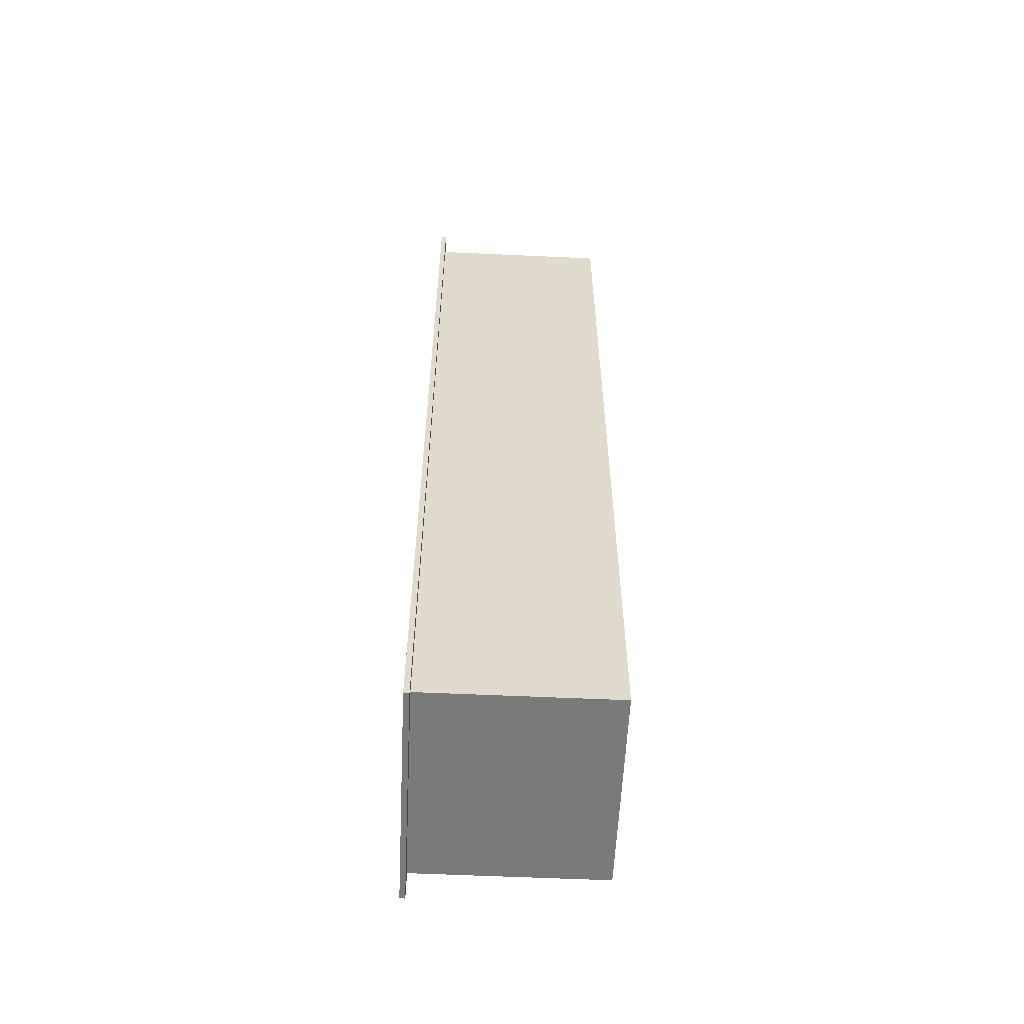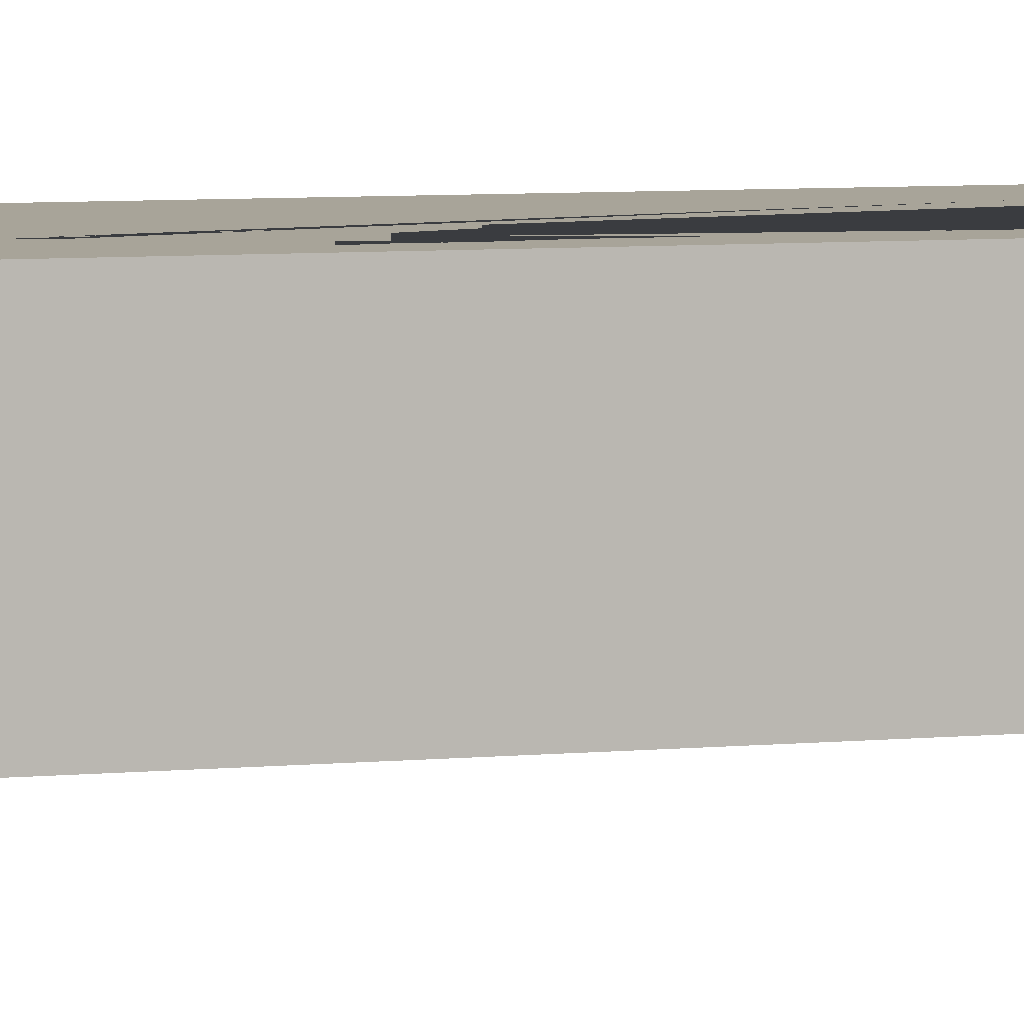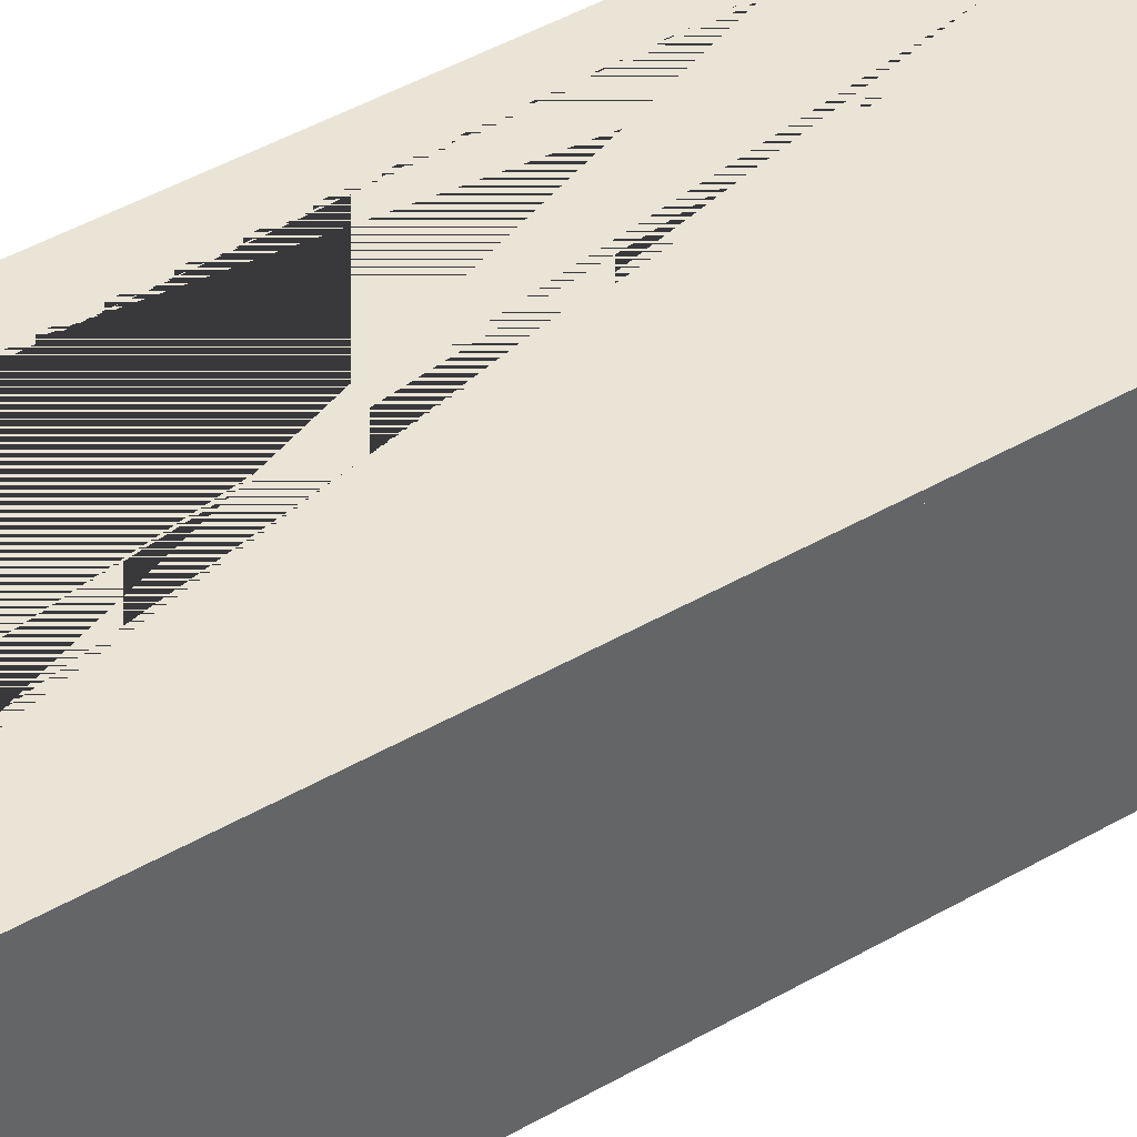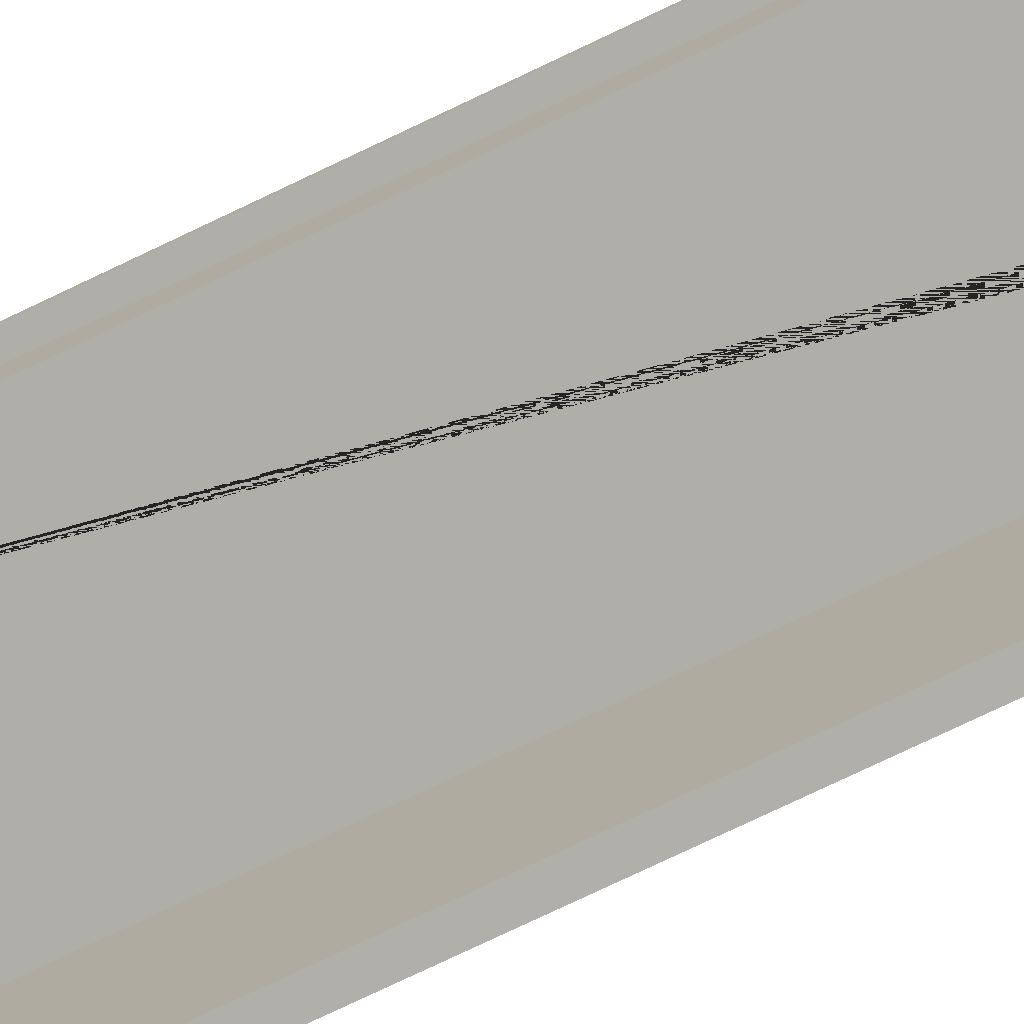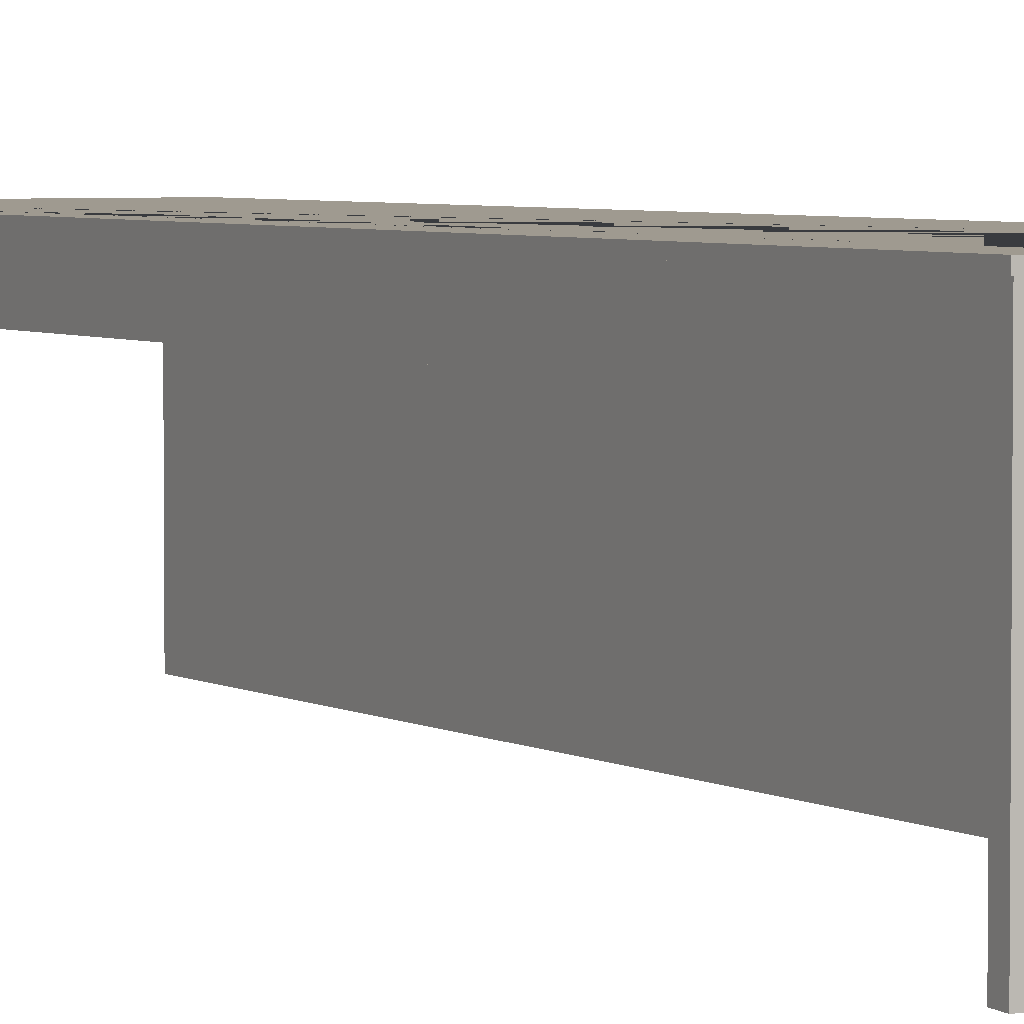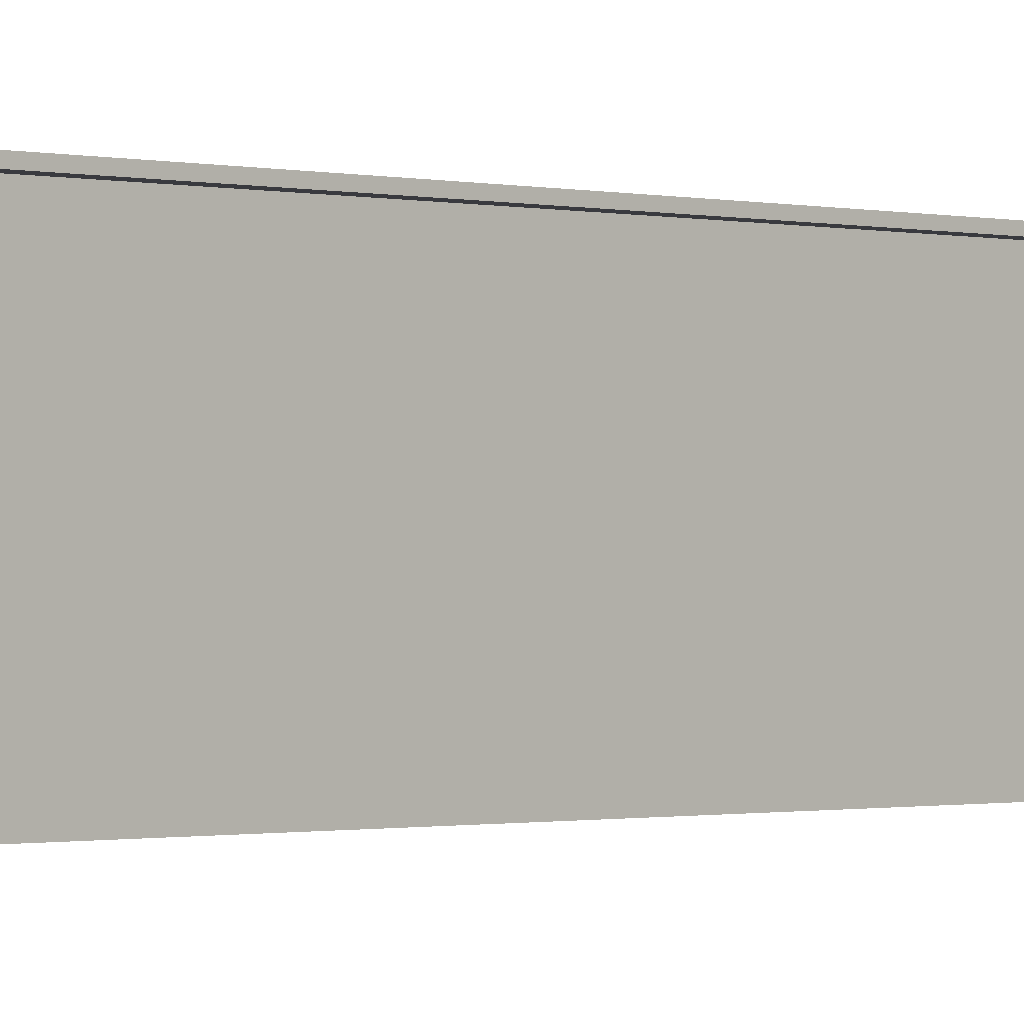
<metadata>
{"format":"obj","ext":"obj","renderer":"f3d","projection":"perspective","resolution":1024,"background":"white","views":[{"elev":-58.1,"azim":-92.7,"up":"+Z"},{"elev":7.1,"azim":75.4,"up":"+Y"},{"elev":42.4,"azim":-125.1,"up":"+Y"},{"elev":-77.5,"azim":115.4,"up":"+Y"},{"elev":3.9,"azim":151.9,"up":"+Y"},{"elev":-0.7,"azim":-135.7,"up":"+Y"}]}
</metadata>
<code>
g default
v -7.284 2.945 -19.52
v -4.805 2.945 -19.52
v -4.805 0.702 -19.52
v -7.284 0.702 -19.52
v -7.284 0.702 -8.477
v -7.284 2.945 -8.477
v -7.284 2.945 -19.75
v -4.805 2.945 -19.75
v -4.805 2.526 -19.4
v -4.805 0.7062 -19.4
v -7.082 0.7062 -19.4
v -7.082 2.526 -8.476
v -7.442 2.945 -8.477
v -7.442 2.945 -19.52
v -4.649 2.945 -8.25
v -4.805 2.945 -8.25
v -4.805 2.945 -8.477
v -4.649 2.945 -19.75
v -7.442 2.945 -19.75
v -7.284 3.009 -19.75
v -4.805 3.009 -19.75
v -4.805 2.526 -8.476
v -7.082 2.526 -19.4
v -7.082 0.7021 -8.477
v -7.284 2.945 -8.25
v -7.442 2.945 -8.25
v -7.442 3.009 -8.477
v -7.442 3.009 -19.52
v -4.649 3.009 -8.25
v -4.649 3.009 -19.75
v -4.805 3.009 -8.25
v -7.442 3.009 -19.75
v -7.284 3.009 -19.52
v -6.804 3.009 -19.24
v -5.186 3.009 -19.24
v -6.546 2.526 -18.58
v -6.579 2.526 -18.57
v -6.609 2.526 -18.56
v -6.633 2.526 -18.53
v -6.648 2.526 -18.51
v -6.653 2.526 -18.47
v -6.648 2.526 -18.44
v -6.633 2.526 -18.41
v -6.609 2.526 -18.39
v -6.579 2.526 -18.37
v -6.546 2.526 -18.37
v -6.513 2.526 -18.37
v -6.484 2.526 -18.39
v -6.46 2.526 -18.41
v -6.445 2.526 -18.44
v -6.44 2.526 -18.47
v -6.445 2.526 -18.51
v -6.46 2.526 -18.53
v -6.484 2.526 -18.56
v -6.513 2.526 -18.57
v -7.284 3.009 -8.25
v -7.442 3.009 -8.25
v -7.284 3.009 -8.477
v -5.186 3.009 -17.63
v -6.804 3.009 -17.63
v -6.804 2.688 -19.24
v -5.186 2.688 -19.24
v -5.186 2.688 -17.63
v -6.804 2.688 -17.63
v -6.697 2.581 -19.14
v -5.294 2.581 -19.14
v -5.294 2.581 -17.73
v -6.697 2.581 -17.73
v -6.546 2.581 -18.58
v -6.513 2.581 -18.57
v -6.484 2.581 -18.56
v -6.46 2.581 -18.53
v -6.445 2.581 -18.51
v -6.44 2.581 -18.47
v -6.445 2.581 -18.44
v -6.46 2.581 -18.41
v -6.484 2.581 -18.39
v -6.513 2.581 -18.37
v -6.546 2.581 -18.37
v -6.579 2.581 -18.37
v -6.609 2.581 -18.39
v -6.633 2.581 -18.41
v -6.648 2.581 -18.44
v -6.653 2.581 -18.47
v -6.648 2.581 -18.51
v -6.633 2.581 -18.53
v -6.609 2.581 -18.56
v -6.579 2.581 -18.57
g pCube35
f 1 2 3 4
f 4 5 6 1
f 2 1 7 8
f 3 2 9 10
f 4 3 10 11
f 5 4 11 24
f 12 6 5 24
f 1 6 13 14
f 15 16 17 2 8 18
f 7 1 14 19
f 8 7 20 21
f 2 17 22 9
f 10 9 23 11
f 17 6 12 22
f 6 25 26 13
f 14 13 27 28
f 29 15 18 30
f 31 16 15 29
f 6 17 16 25
f 8 21 30 18
f 20 7 19 32
f 14 28 32 19
f 31 21 20 33 34 35
f 22 12 23 36 37 38 39 40 41 42 43 44 45 46 47
f 9 22 47 48 49 50 51 52 53 54 55 36 23
f 24 11 23 12
f 25 56 57 26
f 27 13 26 57
f 58 33 28 27
f 29 30 21 31
f 25 16 31 56
f 33 20 32 28
f 31 35 59 60 34 33 58 56
f 35 34 61 62
f 56 58 27 57
f 59 35 62 63
f 60 59 63 64
f 34 60 64 61
f 65 66 62 61
f 63 62 66 67
f 64 63 67 68
f 68 65 61 64
f 65 69 70 71 72 73 74 75 76 77 78 79 68 67 66
f 79 80 81 82 83 84 85 86 87 88 69 65 68
f 53 52 73 72
f 54 53 72 71
f 52 51 74 73
f 55 54 71 70
f 51 50 75 74
f 36 55 70 69
f 50 49 76 75
f 37 36 69 88
f 49 48 77 76
f 38 37 88 87
f 48 47 78 77
f 39 38 87 86
f 47 46 79 78
f 40 39 86 85
f 46 45 80 79
f 41 40 85 84
f 45 44 81 80
f 42 41 84 83
f 44 43 82 81
f 43 42 83 82

</code>
